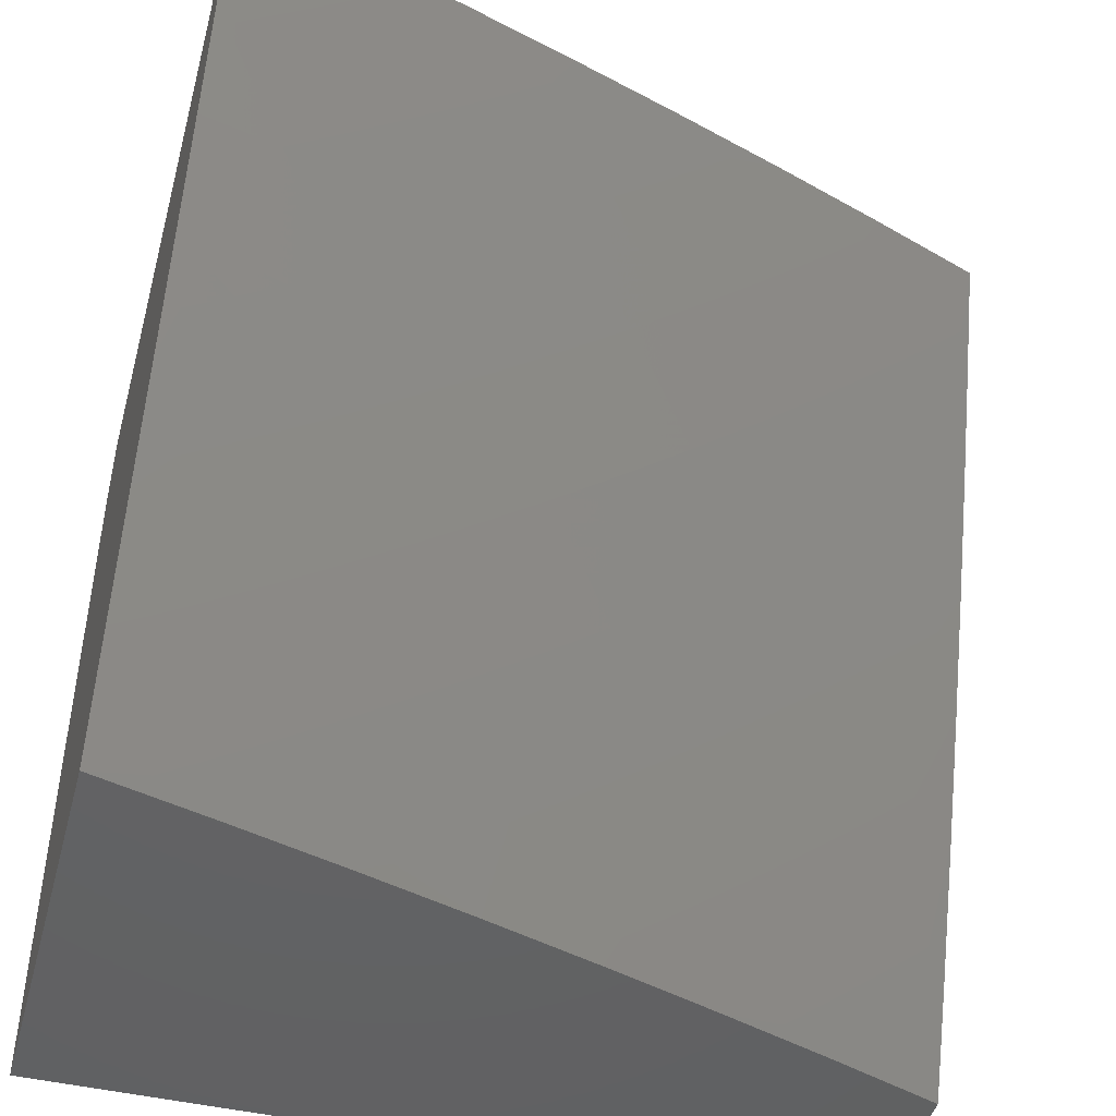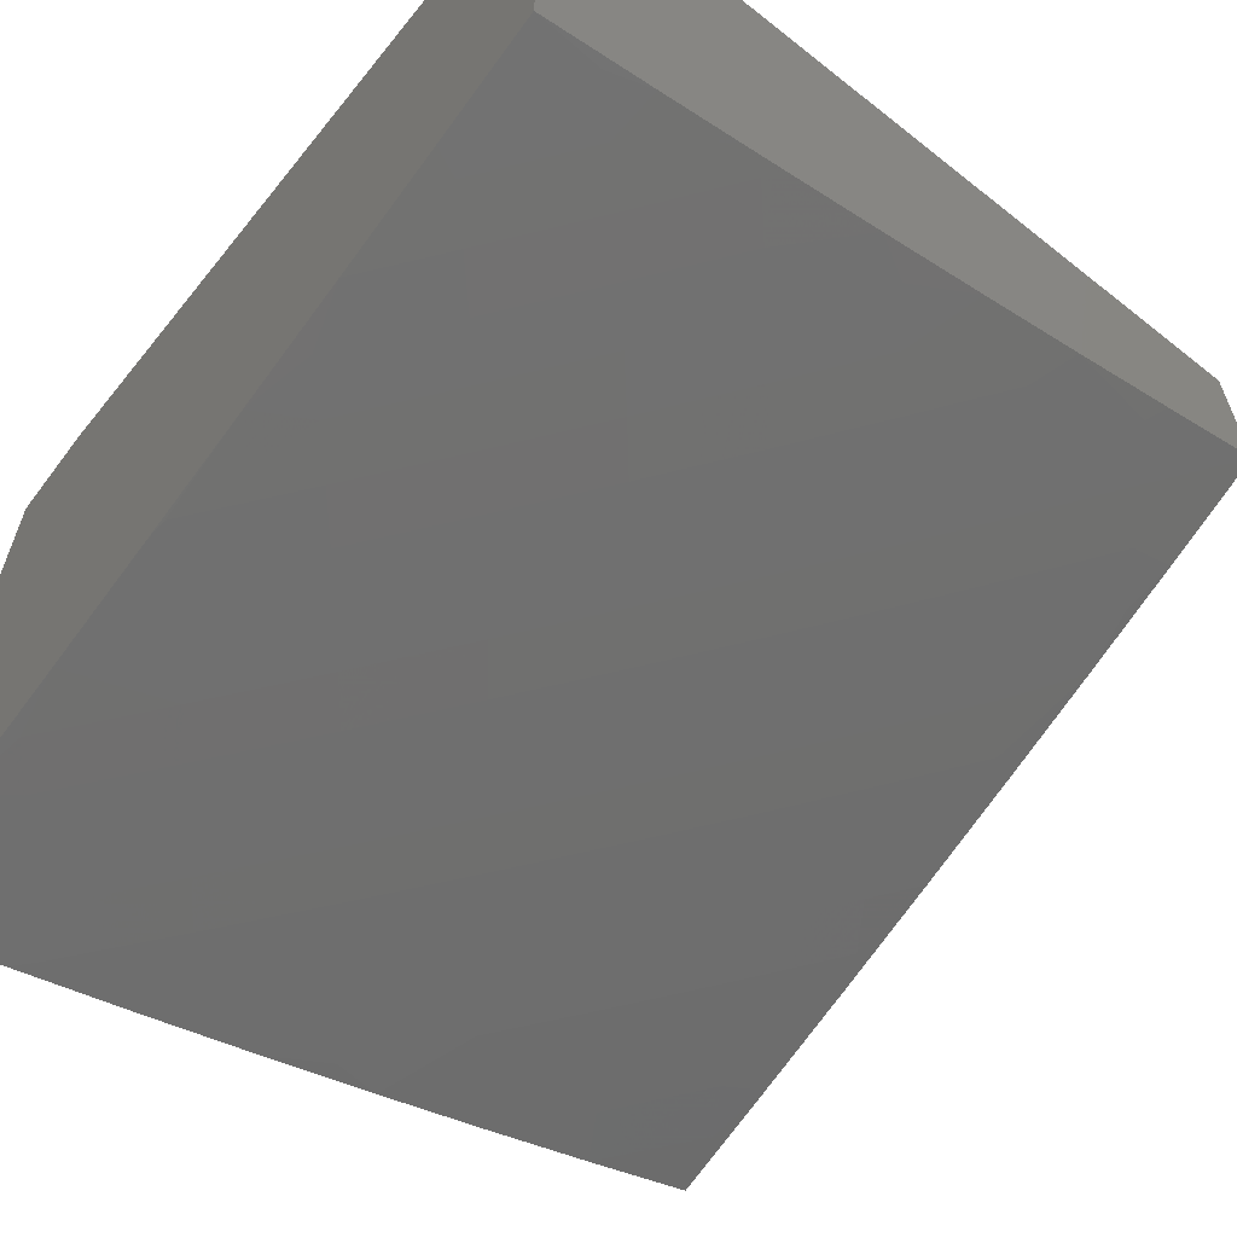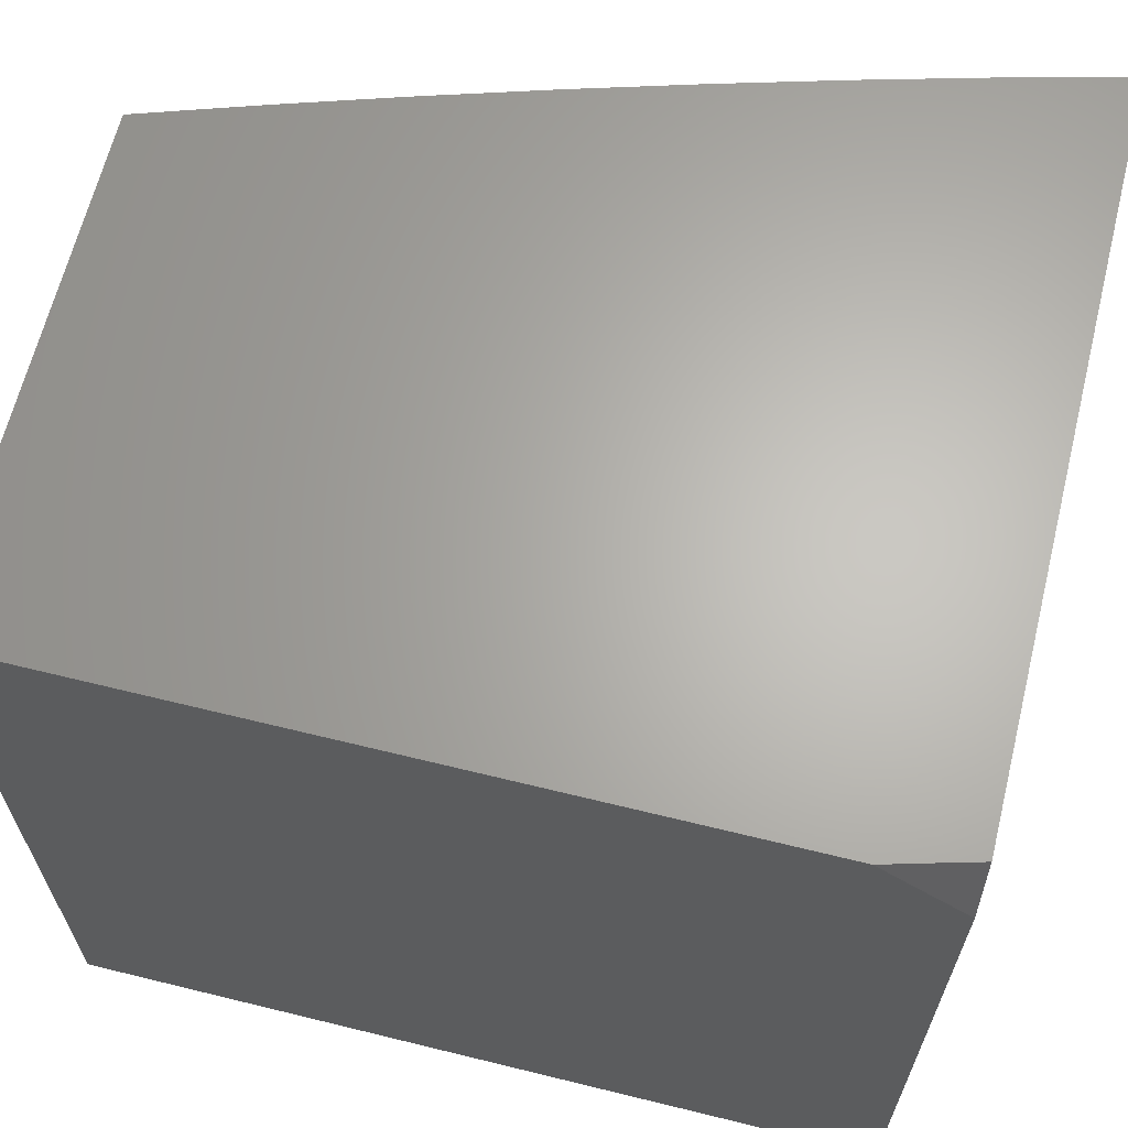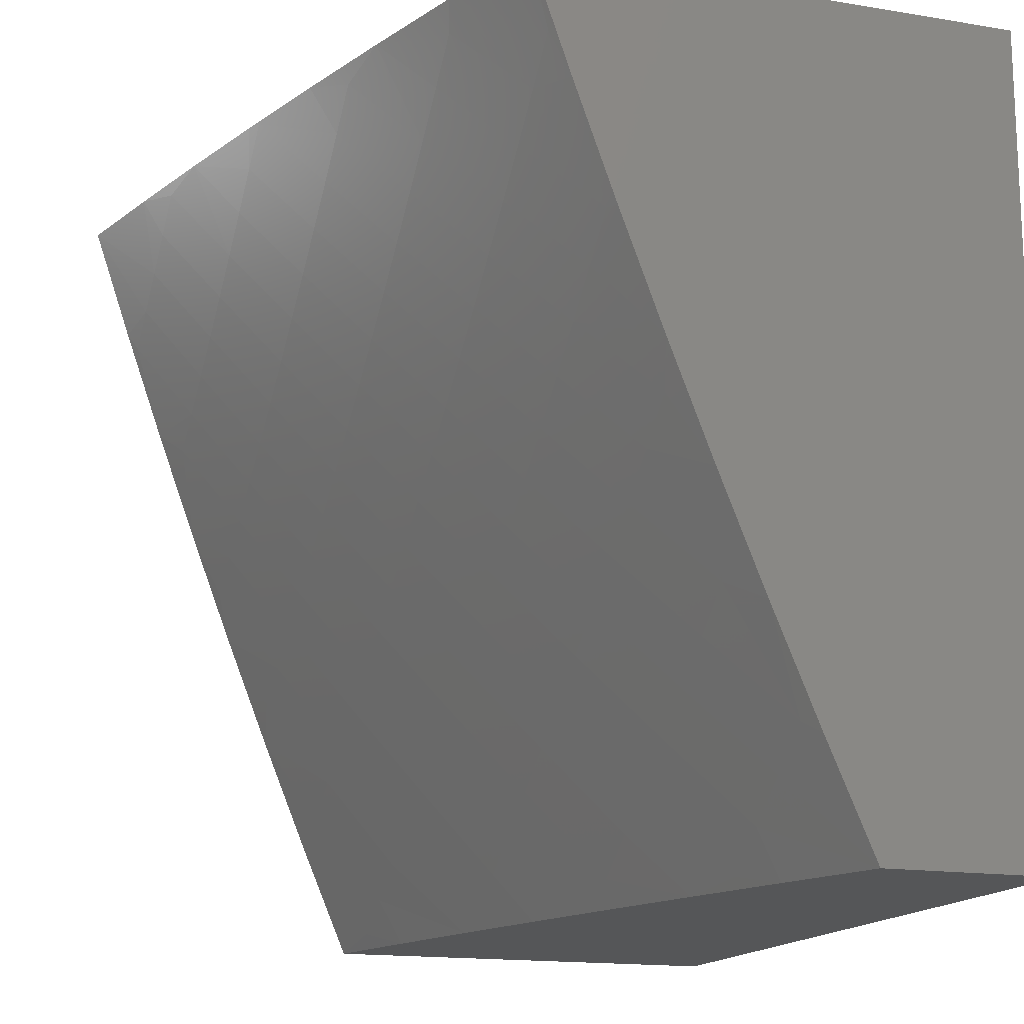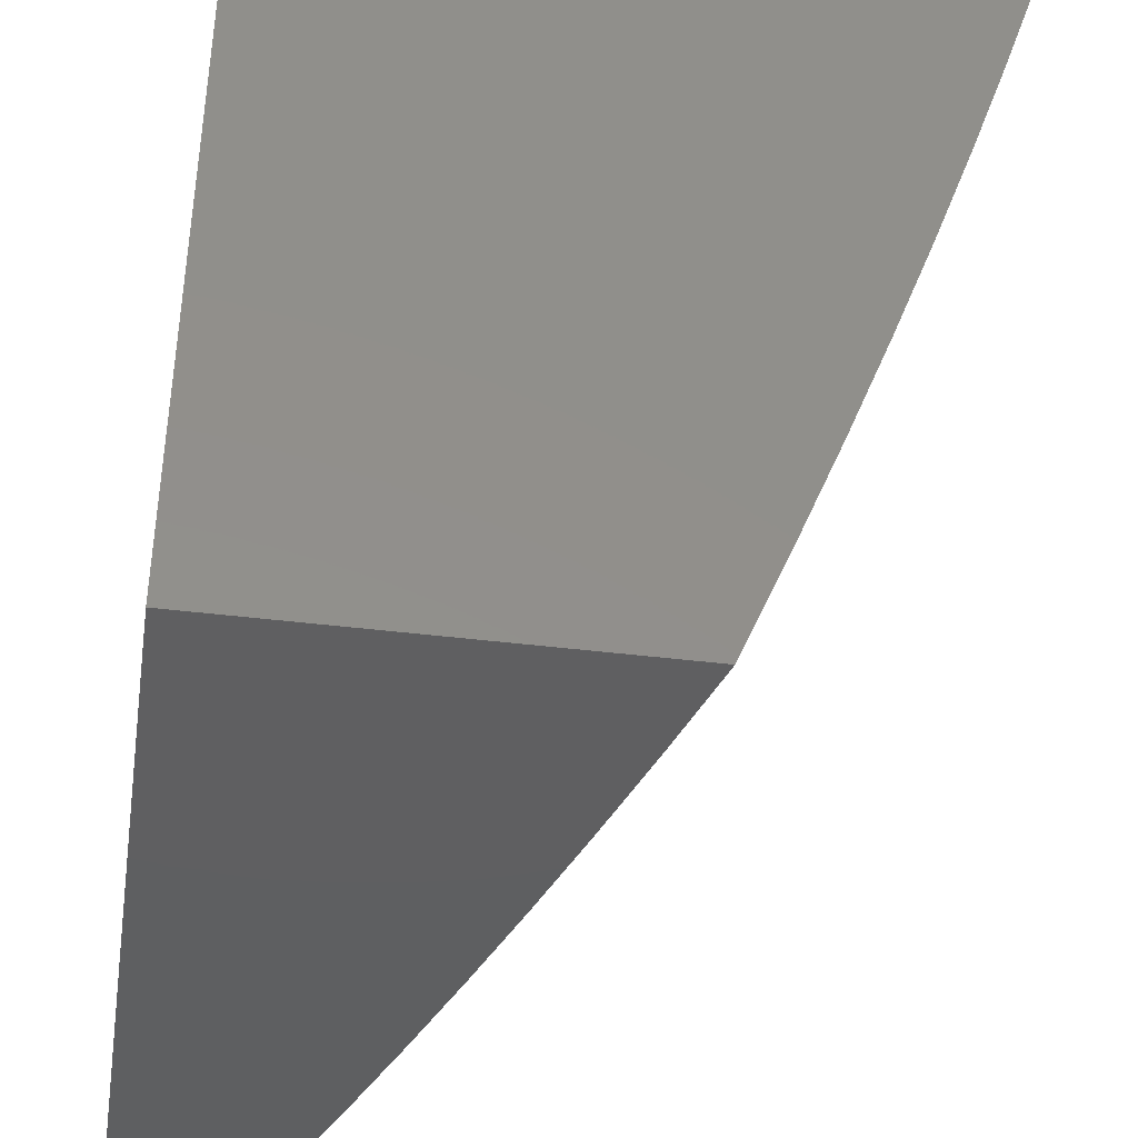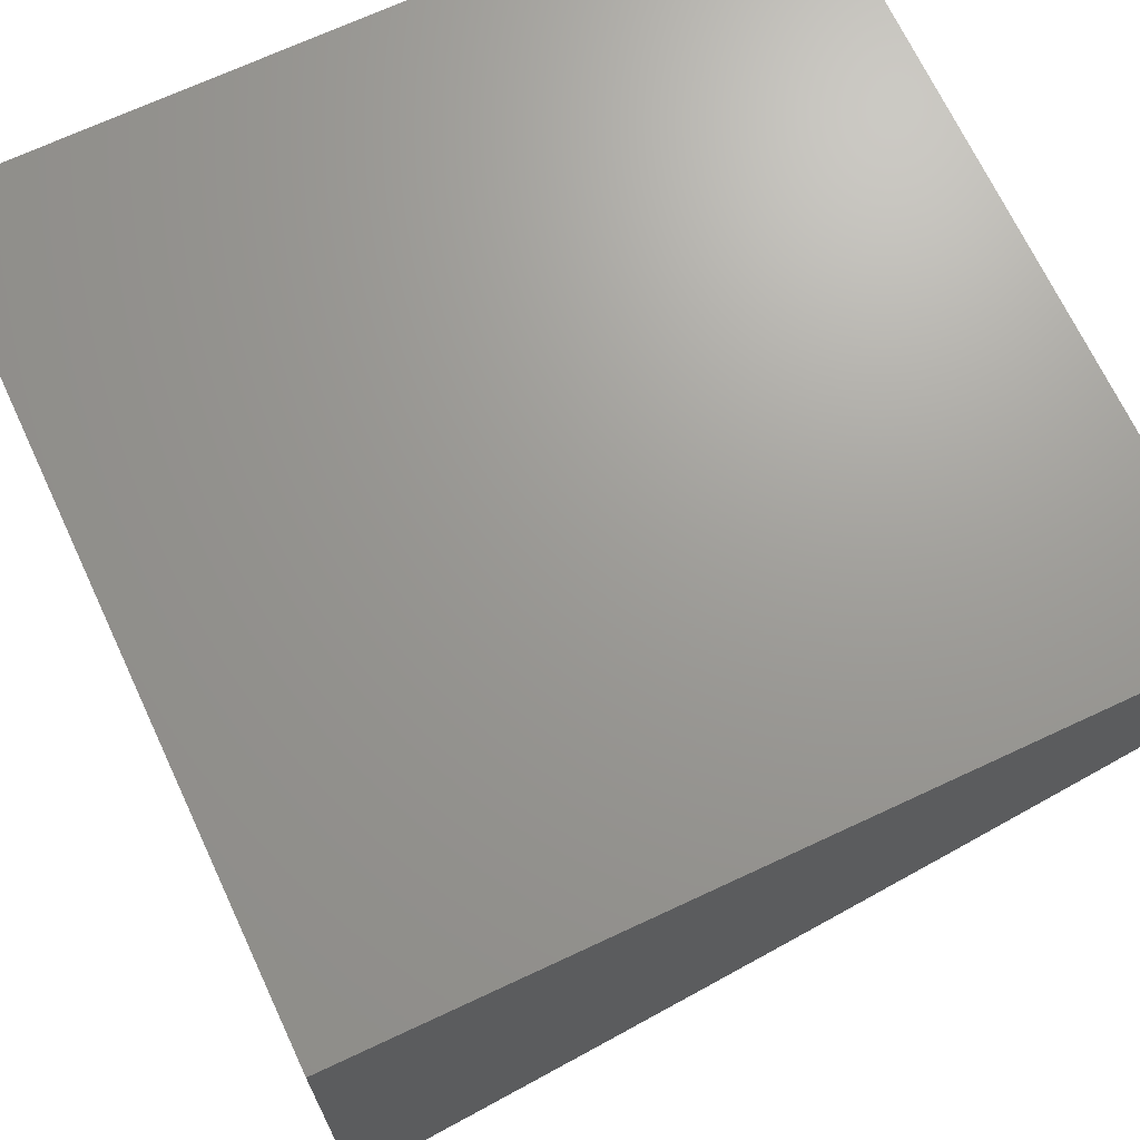
<metadata>
{"format":"stl","ext":"stl","renderer":"f3d","projection":"perspective","resolution":1024,"background":"white","views":[{"elev":-45.9,"azim":164.9,"up":"+Y"},{"elev":-62.0,"azim":-128.8,"up":"+Z"},{"elev":64.9,"azim":13.9,"up":"+Y"},{"elev":-15.7,"azim":-109.2,"up":"+Y"},{"elev":-39.0,"azim":80.9,"up":"+Y"},{"elev":69.3,"azim":-115.1,"up":"+Z"}]}
</metadata>
<code>
# stl→obj: 141 verts, 278 faces
v -3 -4.859 -11.58
v -3 -5 -11.52
v -3.072 -4.981 -11.51
v -3.144 -5 -11.48
v -3.133 -4.943 -11.51
v -3.288 -5 -11.44
v -3.193 -4.904 -11.51
v -3.253 -4.864 -11.51
v -3.175 -4.748 -11.58
v -3.233 -4.709 -11.58
v -3.153 -4.593 -11.65
v -3.209 -4.554 -11.65
v -3.128 -4.438 -11.71
v -3.182 -4.399 -11.71
v -3.098 -4.284 -11.78
v -3.151 -4.246 -11.78
v -3.065 -4.131 -11.84
v -3.116 -4.093 -11.84
v -3 -4 -11.9
v -3.144 -4 -11.86
v -3.166 -4.054 -11.84
v -3.215 -4.015 -11.84
v -3.254 -4.167 -11.78
v -3.305 -4.127 -11.78
v -3.341 -4.28 -11.71
v -3.394 -4.238 -11.71
v -3.429 -4.391 -11.65
v -3.482 -4.349 -11.65
v -3.515 -4.502 -11.58
v -3.57 -4.459 -11.58
v -3.601 -4.612 -11.51
v -3.658 -4.568 -11.51
v -3.687 -4.722 -11.44
v -3.744 -4.677 -11.44
v -3.772 -4.831 -11.36
v -3.831 -4.785 -11.36
v -3.857 -4.939 -11.29
v -3.917 -4.892 -11.29
v -4 -5 -11.21
v -4 -4.859 -11.27
v -3.33 -4.98 -11.44
v -3.432 -5 -11.4
v -3.391 -4.939 -11.44
v -3.451 -4.897 -11.44
v -3.371 -4.783 -11.51
v -3.429 -4.742 -11.51
v -3.347 -4.628 -11.58
v -3.404 -4.587 -11.58
v -3.32 -4.474 -11.65
v -3.374 -4.433 -11.65
v -3.289 -4.32 -11.71
v -3.575 -5 -11.36
v -3.511 -4.854 -11.44
v -3.487 -4.699 -11.51
v -3.46 -4.545 -11.58
v -3.592 -4.966 -11.36
v -3.717 -5 -11.31
v -3.653 -4.922 -11.36
v -3.713 -4.877 -11.36
v -3.629 -4.767 -11.44
v -3.796 -4.986 -11.29
v -3.859 -5 -11.26
v -3.976 -4.843 -11.29
v -4 -4.718 -11.33
v -3.947 -4.689 -11.36
v -4 -4.576 -11.39
v -3.914 -4.536 -11.44
v -3.969 -4.488 -11.44
v -3.877 -4.383 -11.51
v -4 -4.433 -11.45
v -3.93 -4.336 -11.51
v -4 -4.289 -11.5
v -3.983 -4.287 -11.51
v -4 -4.145 -11.55
v -3.888 -4.184 -11.58
v -3.939 -4.137 -11.58
v -3.792 -4.081 -11.65
v -3.842 -4.035 -11.65
v -3.717 -4 -11.7
v -3.859 -4 -11.65
v -3.989 -4.088 -11.58
v -4 -4 -11.6
v -3.574 -4 -11.74
v -3.647 -4.023 -11.71
v -3.742 -4.128 -11.65
v -3.432 -4 -11.78
v -3.454 -4.003 -11.78
v -3.597 -4.067 -11.71
v -3.691 -4.173 -11.65
v -3.784 -4.279 -11.58
v -3.836 -4.232 -11.58
v -3.405 -4.045 -11.78
v -3.288 -4 -11.82
v -3.355 -4.086 -11.78
v -3 -4.145 -11.85
v -3.015 -4.168 -11.84
v -3 -4.289 -11.8
v -3.046 -4.322 -11.78
v -3 -4.433 -11.75
v -3.073 -4.476 -11.71
v -3.097 -4.631 -11.65
v -3.117 -4.787 -11.58
v -3.018 -4.513 -11.71
v -3 -4.575 -11.69
v -3.04 -4.669 -11.65
v -3 -4.718 -11.64
v -3.058 -4.824 -11.58
v -3.312 -4.824 -11.51
v -3.29 -4.669 -11.58
v -3.265 -4.514 -11.65
v -3.236 -4.36 -11.71
v -3.202 -4.207 -11.78
v -3.57 -4.811 -11.44
v -3.545 -4.656 -11.51
v -3.889 -4.737 -11.36
v -3.801 -4.63 -11.44
v -3.858 -4.583 -11.44
v -3.713 -4.523 -11.51
v -3.768 -4.477 -11.51
v -3.823 -4.431 -11.51
v -3.624 -4.415 -11.58
v -3.678 -4.37 -11.58
v -3.731 -4.325 -11.58
v -3.535 -4.306 -11.65
v -3.588 -4.262 -11.65
v -3.639 -4.218 -11.65
v -3.445 -4.196 -11.71
v -3.496 -4.154 -11.71
v -3.547 -4.111 -11.71
v -3.103 -4 -11
v -3.069 -4.026 -11
v -3.069 -4 -11.01
v -3.034 -4 -11.02
v -3.035 -4.052 -11
v -3 -4.026 -11.02
v -3 -4.052 -11.01
v -3 -4.078 -11
v -3 -4 -11.03
v -4 -4 -11
v -4 -5 -11
v -3 -5 -11
f 1 2 3
f 3 2 4
f 3 4 5
f 5 4 6
f 5 6 7
f 7 6 8
f 7 8 9
f 9 8 10
f 9 10 11
f 11 10 12
f 11 12 13
f 13 12 14
f 13 14 15
f 15 14 16
f 15 16 17
f 17 16 18
f 17 18 19
f 19 18 20
f 20 18 21
f 20 21 22
f 22 21 23
f 22 23 24
f 24 23 25
f 24 25 26
f 26 25 27
f 26 27 28
f 28 27 29
f 28 29 30
f 30 29 31
f 30 31 32
f 32 31 33
f 32 33 34
f 34 33 35
f 34 35 36
f 36 35 37
f 36 37 38
f 38 37 39
f 38 39 40
f 8 6 41
f 41 6 42
f 41 42 43
f 43 42 44
f 43 44 45
f 45 44 46
f 45 46 47
f 47 46 48
f 47 48 49
f 49 48 50
f 49 50 51
f 51 50 25
f 51 25 23
f 42 52 44
f 44 52 53
f 44 53 46
f 46 53 54
f 46 54 48
f 48 54 55
f 48 55 50
f 50 55 27
f 50 27 25
f 53 52 56
f 56 52 57
f 56 57 58
f 58 57 59
f 58 59 60
f 60 59 33
f 60 33 31
f 59 57 61
f 61 57 62
f 61 62 37
f 37 62 39
f 38 40 63
f 63 40 64
f 63 64 65
f 65 64 66
f 65 66 67
f 67 66 68
f 67 68 69
f 69 68 70
f 69 70 71
f 71 70 72
f 71 72 73
f 73 72 74
f 73 74 75
f 75 74 76
f 75 76 77
f 77 76 78
f 77 78 79
f 79 78 80
f 80 78 76
f 80 76 81
f 81 76 74
f 81 74 82
f 66 70 68
f 82 80 81
f 83 84 79
f 79 84 85
f 79 85 77
f 77 85 75
f 86 87 83
f 83 87 88
f 83 88 84
f 84 88 89
f 84 89 85
f 85 89 90
f 85 90 91
f 91 90 69
f 91 69 71
f 87 86 92
f 92 86 93
f 92 93 94
f 94 93 24
f 94 24 26
f 24 93 22
f 22 93 20
f 19 95 17
f 17 95 96
f 17 96 15
f 15 96 97
f 15 97 98
f 98 97 99
f 98 99 13
f 13 99 100
f 13 100 11
f 11 100 101
f 11 101 9
f 9 101 102
f 9 102 7
f 7 102 5
f 95 97 96
f 100 99 103
f 103 99 104
f 103 104 101
f 101 104 105
f 101 105 102
f 102 105 106
f 102 106 107
f 107 106 1
f 107 1 5
f 5 1 3
f 104 106 105
f 91 71 73
f 102 107 5
f 8 41 108
f 108 41 43
f 108 43 45
f 100 103 101
f 8 108 10
f 10 108 109
f 10 109 12
f 12 109 110
f 12 110 14
f 14 110 111
f 14 111 16
f 16 111 112
f 16 112 18
f 18 112 21
f 109 108 45
f 53 56 113
f 113 56 58
f 113 58 60
f 109 45 47
f 109 47 110
f 110 47 49
f 110 49 111
f 111 49 51
f 111 51 112
f 112 51 23
f 112 23 21
f 98 13 15
f 37 35 61
f 61 35 59
f 60 114 113
f 113 114 54
f 113 54 53
f 35 33 59
f 54 114 55
f 55 114 29
f 55 29 27
f 29 114 31
f 31 114 60
f 36 38 115
f 115 38 63
f 115 63 65
f 34 36 116
f 116 36 115
f 116 115 117
f 117 115 65
f 117 65 67
f 32 34 118
f 118 34 116
f 118 116 119
f 119 116 117
f 119 117 120
f 120 117 67
f 120 67 69
f 30 32 121
f 121 32 118
f 121 118 122
f 122 118 119
f 122 119 123
f 123 119 120
f 123 120 90
f 90 120 69
f 28 30 124
f 124 30 121
f 124 121 125
f 125 121 122
f 125 122 126
f 126 122 123
f 126 123 89
f 89 123 90
f 26 28 127
f 127 28 124
f 127 124 128
f 128 124 125
f 128 125 129
f 129 125 126
f 129 126 88
f 88 126 89
f 94 127 92
f 92 127 128
f 92 128 87
f 87 128 129
f 87 129 88
f 127 94 26
f 75 85 91
f 75 91 73
f 130 131 132
f 132 131 133
f 133 131 134
f 133 134 135
f 135 134 136
f 136 134 137
f 135 138 133
f 82 74 139
f 139 74 72
f 139 72 70
f 70 66 139
f 139 66 64
f 139 64 40
f 39 140 40
f 40 140 139
f 39 62 140
f 140 62 57
f 140 57 141
f 141 57 52
f 141 52 42
f 42 6 141
f 141 6 4
f 141 4 2
f 137 134 141
f 141 134 131
f 141 131 130
f 139 140 130
f 130 140 141
f 19 20 138
f 138 20 93
f 138 93 133
f 133 93 132
f 132 93 86
f 132 86 130
f 130 86 83
f 130 83 79
f 130 79 139
f 139 79 80
f 139 80 82
f 2 1 141
f 141 1 106
f 141 106 137
f 137 106 104
f 137 104 99
f 97 135 99
f 99 135 136
f 99 136 137
f 135 97 138
f 138 97 95
f 138 95 19

</code>
